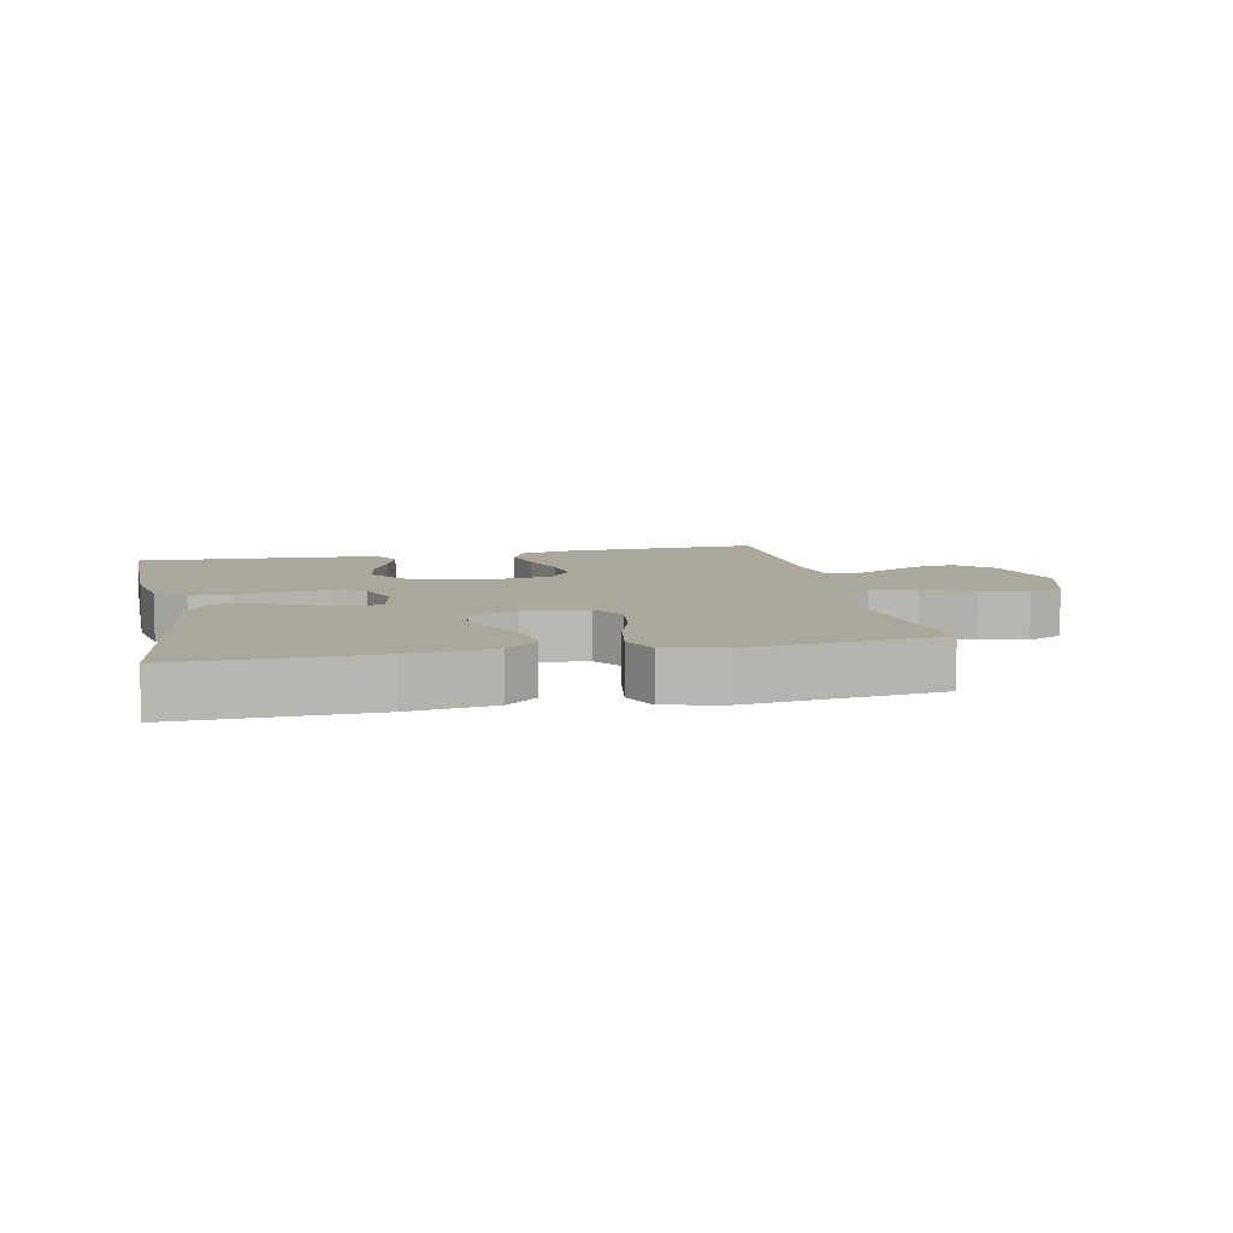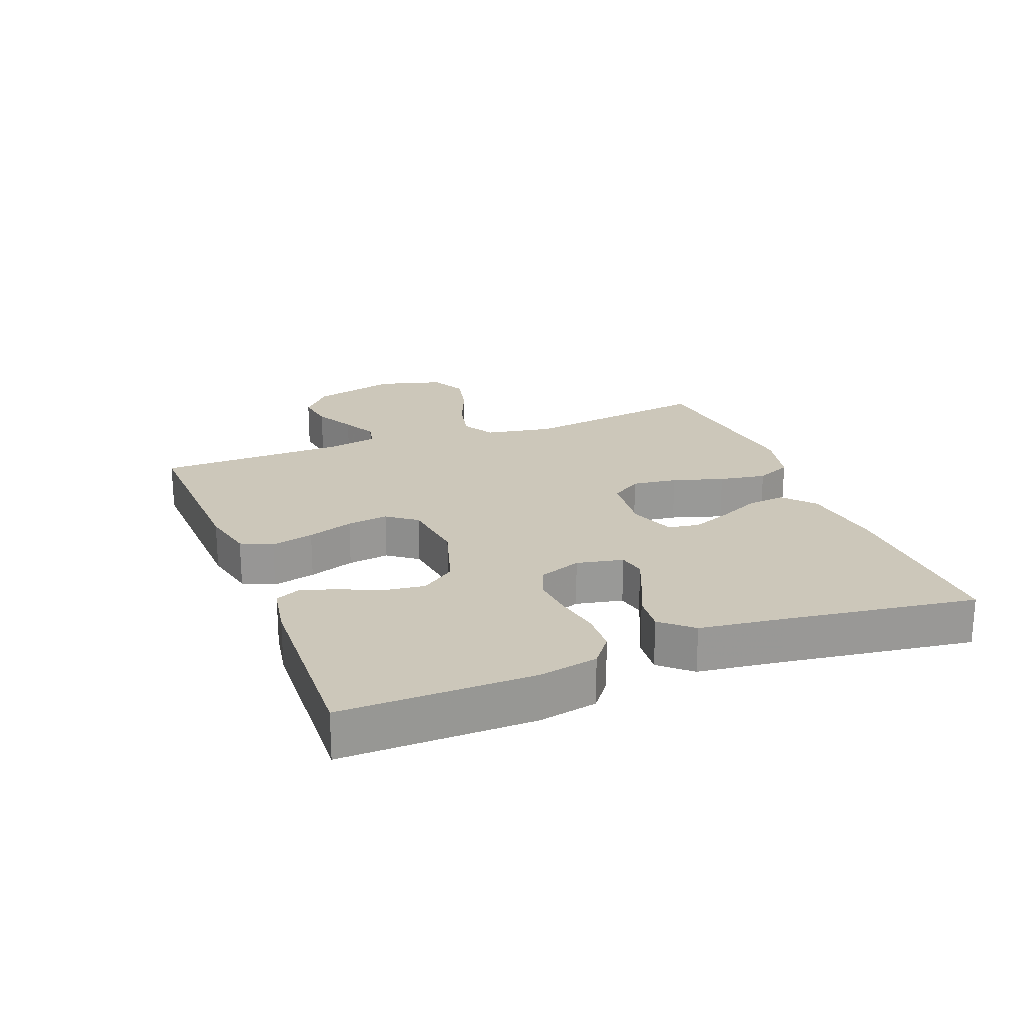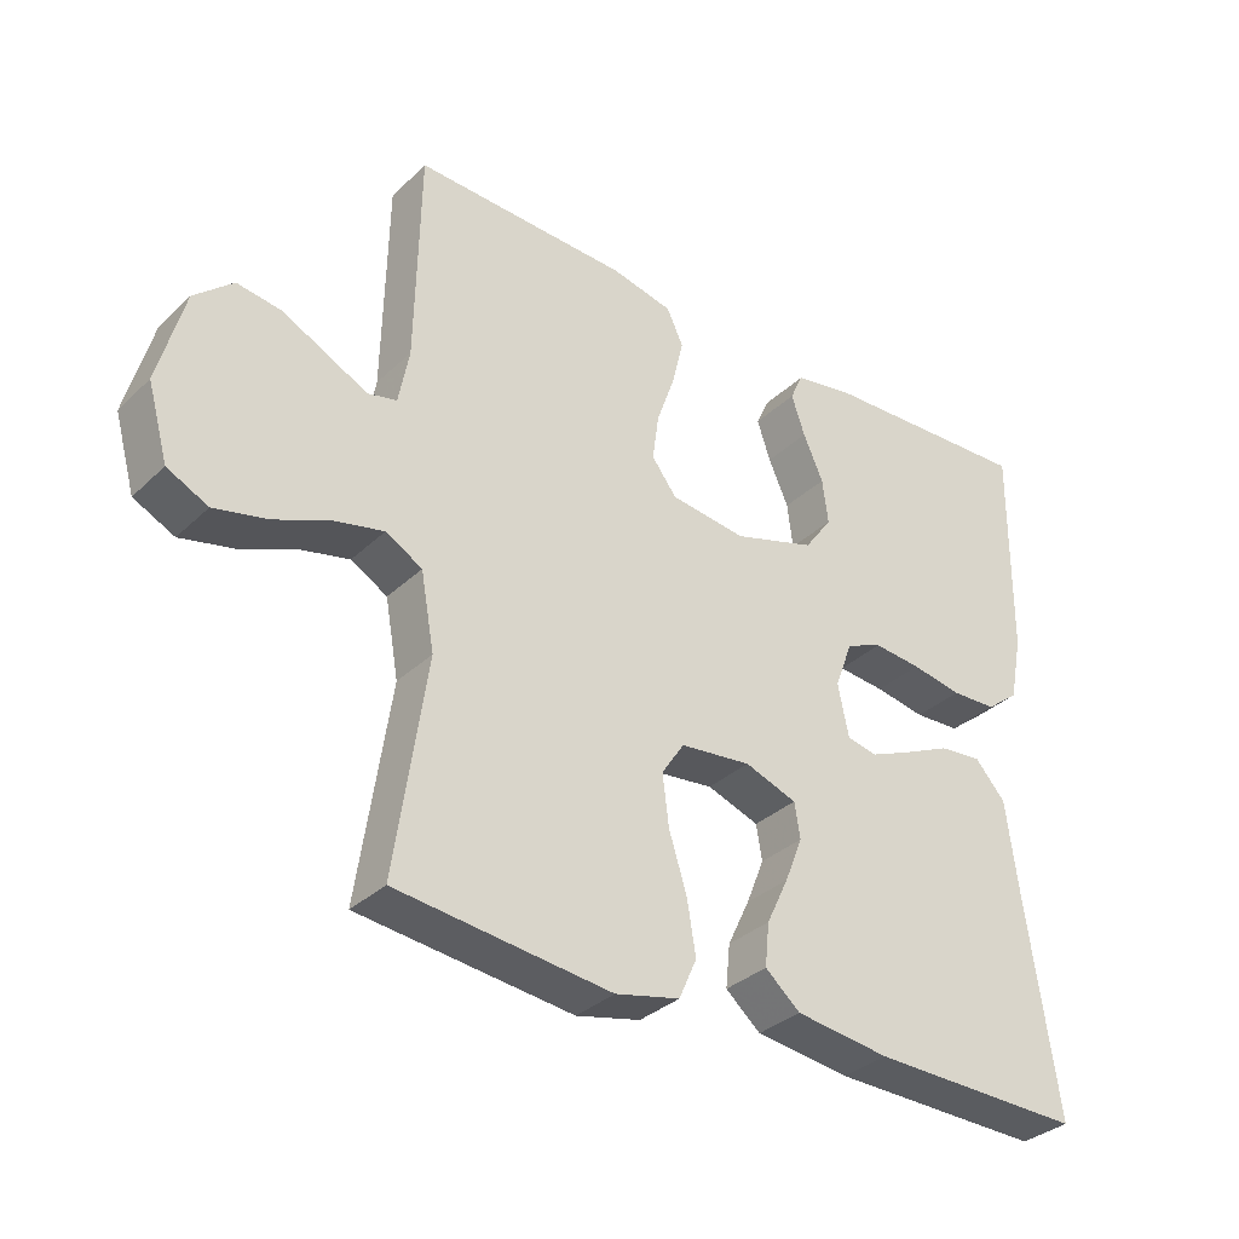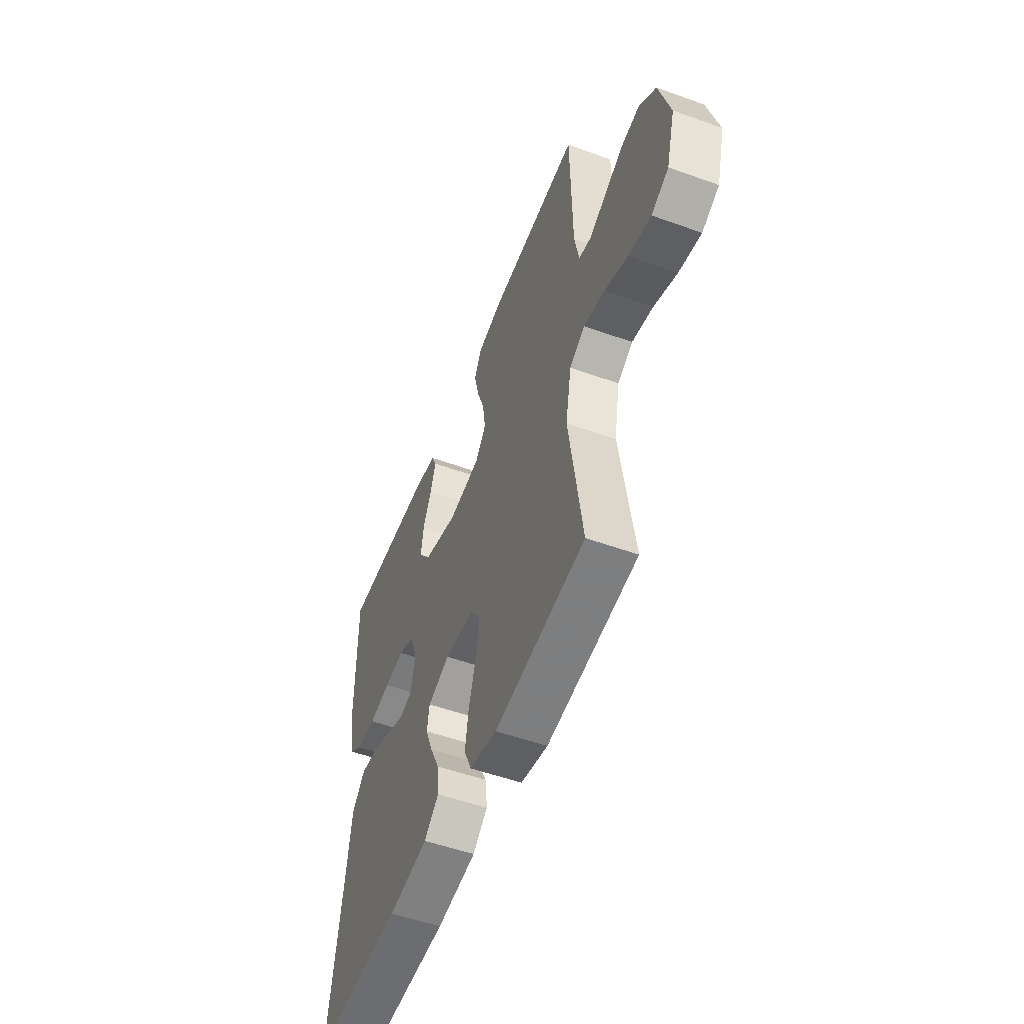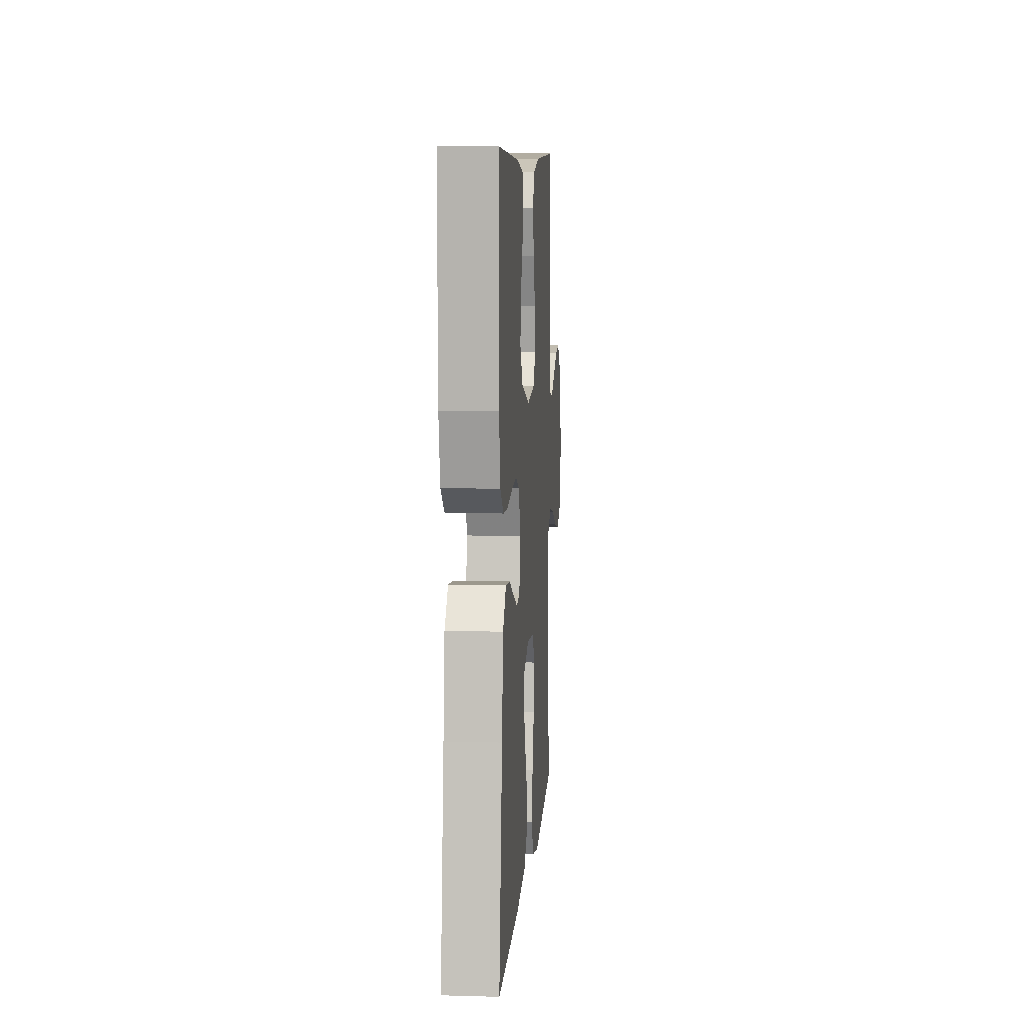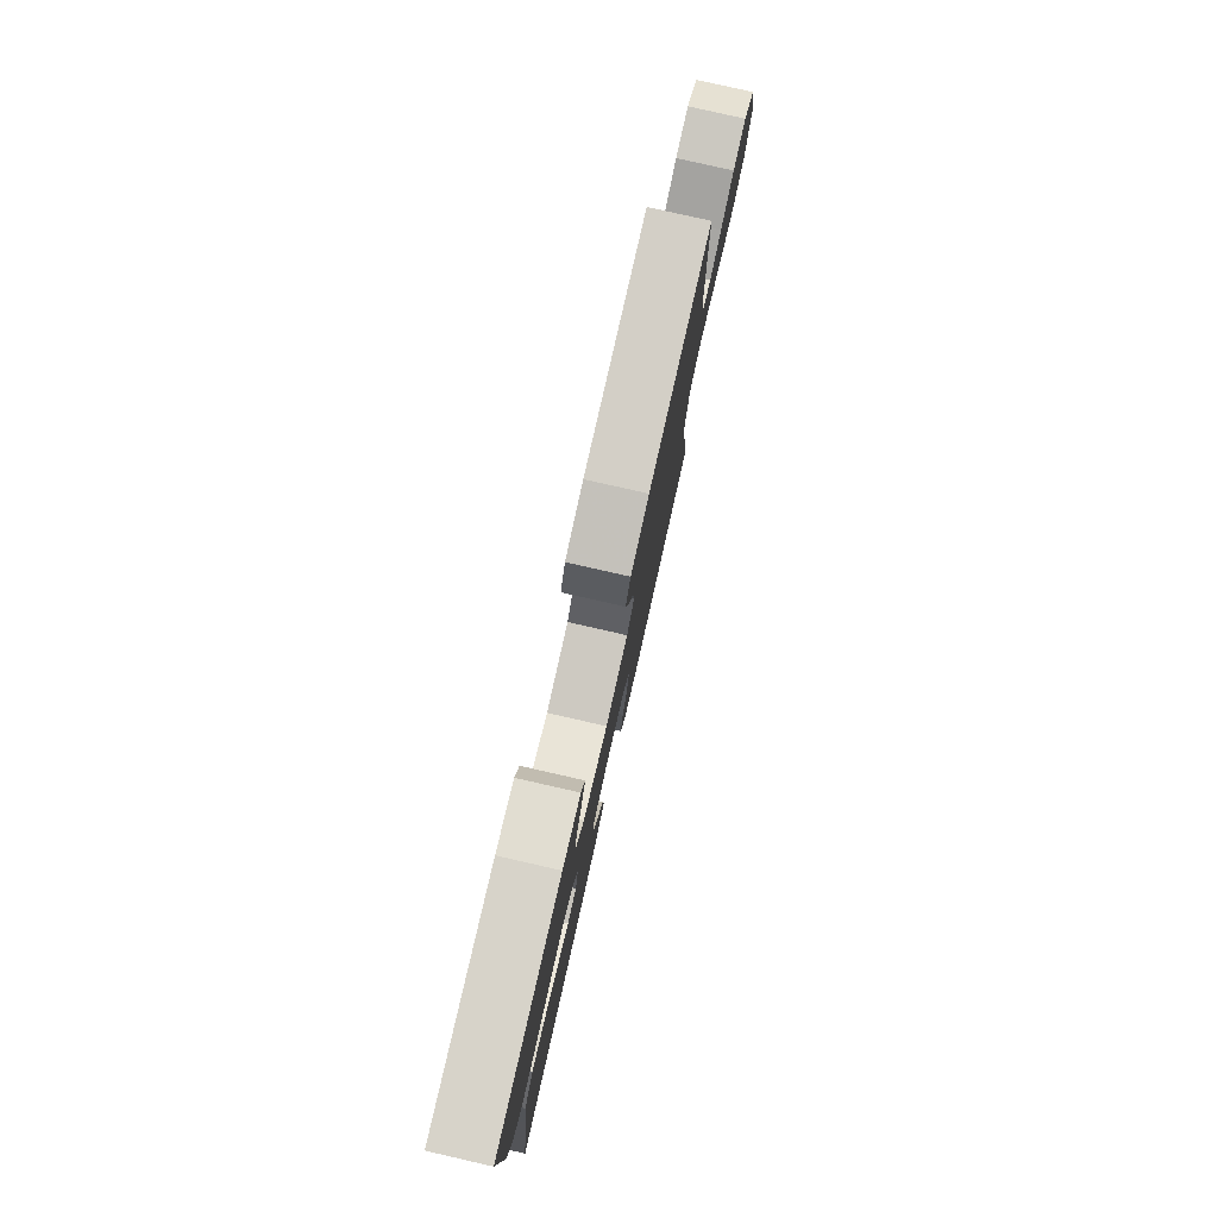
<metadata>
{"format":"obj","ext":"obj","renderer":"f3d","projection":"perspective","resolution":1024,"background":"white","views":[{"elev":8.4,"azim":168.2,"up":"+Y"},{"elev":21.5,"azim":68.7,"up":"+Y"},{"elev":-33.5,"azim":-38.3,"up":"+Z"},{"elev":-53.1,"azim":-111.1,"up":"+Z"},{"elev":8.6,"azim":94.3,"up":"+Z"},{"elev":79.2,"azim":102.8,"up":"+Z"}]}
</metadata>
<code>
v -0.5 0.07 0.5
v -0.2 0.07 0.49
v -0.114 0.07 0.471
v -0.091 0.07 0.422
v -0.107 0.07 0.355
v -0.132 0.07 0.283
v -0.141 0.07 0.218
v -0.106 0.07 0.172
v 0 0.07 0.159
v 0.115 0.07 0.195
v 0.154 0.07 0.249
v 0.146 0.07 0.312
v 0.118 0.07 0.375
v 0.099 0.07 0.431
v 0.117 0.07 0.471
v 0.2 0.07 0.486
v 0.5 0.07 0.5
v 0.497 0.07 0.2
v 0.479 0.07 0.108
v 0.433 0.07 0.072
v 0.369 0.07 0.069
v 0.298 0.07 0.082
v 0.231 0.07 0.088
v 0.18 0.07 0.067
v 0.155 0.07 0
v 0.17 0.07 -0.073
v 0.213 0.07 -0.082
v 0.272 0.07 -0.057
v 0.337 0.07 -0.027
v 0.397 0.07 -0.021
v 0.44 0.07 -0.069
v 0.457 0.07 -0.2
v 0.5 0.07 -0.5
v 0.2 0.07 -0.495
v 0.068 0.07 -0.478
v 0.019 0.07 -0.436
v 0.025 0.07 -0.376
v 0.056 0.07 -0.311
v 0.081 0.07 -0.248
v 0.073 0.07 -0.199
v 0 0.07 -0.173
v -0.099 0.07 -0.184
v -0.131 0.07 -0.232
v -0.122 0.07 -0.303
v -0.097 0.07 -0.383
v -0.085 0.07 -0.457
v -0.11 0.07 -0.513
v -0.2 0.07 -0.534
v -0.5 0.07 -0.5
v -0.456 0.07 -0.2
v -0.475 0.07 -0.094
v -0.526 0.07 -0.065
v -0.596 0.07 -0.081
v -0.673 0.07 -0.114
v -0.747 0.07 -0.131
v -0.804 0.07 -0.103
v -0.833 0.07 0
v -0.797 0.07 0.134
v -0.743 0.07 0.182
v -0.68 0.07 0.173
v -0.616 0.07 0.14
v -0.561 0.07 0.113
v -0.521 0.07 0.122
v -0.506 0.07 0.2
v -0.5 0 0.5
v -0.2 0 0.49
v -0.114 0 0.471
v -0.091 0 0.422
v -0.107 0 0.355
v -0.132 0 0.283
v -0.141 0 0.218
v -0.106 0 0.172
v 0 0 0.159
v 0.115 0 0.195
v 0.154 0 0.249
v 0.146 0 0.312
v 0.118 0 0.375
v 0.099 0 0.431
v 0.117 0 0.471
v 0.2 0 0.486
v 0.5 0 0.5
v 0.497 0 0.2
v 0.479 0 0.108
v 0.433 0 0.072
v 0.369 0 0.069
v 0.298 0 0.082
v 0.231 0 0.088
v 0.18 0 0.067
v 0.155 0 0
v 0.17 0 -0.073
v 0.213 0 -0.082
v 0.272 0 -0.057
v 0.337 0 -0.027
v 0.397 0 -0.021
v 0.44 0 -0.069
v 0.457 0 -0.2
v 0.5 0 -0.5
v 0.2 0 -0.495
v 0.068 0 -0.478
v 0.019 0 -0.436
v 0.025 0 -0.376
v 0.056 0 -0.311
v 0.081 0 -0.248
v 0.073 0 -0.199
v 0 0 -0.173
v -0.099 0 -0.184
v -0.131 0 -0.232
v -0.122 0 -0.303
v -0.097 0 -0.383
v -0.085 0 -0.457
v -0.11 0 -0.513
v -0.2 0 -0.534
v -0.5 0 -0.5
v -0.456 0 -0.2
v -0.475 0 -0.094
v -0.526 0 -0.065
v -0.596 0 -0.081
v -0.673 0 -0.114
v -0.747 0 -0.131
v -0.804 0 -0.103
v -0.833 0 0
v -0.797 0 0.134
v -0.743 0 0.182
v -0.68 0 0.173
v -0.616 0 0.14
v -0.561 0 0.113
v -0.521 0 0.122
v -0.506 0 0.2
f 58 59 60 61
f 58 61 62
f 57 58 62
f 56 57 62 63
f 53 54 55 56
f 52 53 56 63
f 47 48 49 50
f 47 50 51
f 44 45 46 47
f 43 44 47 51
f 42 43 51 52
f 35 36 37 38
f 35 38 39
f 32 33 34 35
f 32 35 39
f 31 32 39 40
f 28 29 30 31
f 27 28 31 40
f 19 20 21 22
f 19 22 23
f 18 19 23
f 17 18 23 24
f 12 13 14 15
f 12 15 16 17
f 3 4 5 6
f 3 6 7
f 64 1 2 3
f 64 3 7
f 63 64 7 8
f 41 42 52 63
f 41 63 8 9
f 26 27 40 41
f 25 26 41 9
f 24 25 9 10
f 11 12 17 24
f 10 11 24
f 125 124 123 122
f 126 125 122
f 126 122 121
f 127 126 121 120
f 120 119 118 117
f 127 120 117 116
f 114 113 112 111
f 115 114 111
f 111 110 109 108
f 115 111 108 107
f 116 115 107 106
f 102 101 100 99
f 103 102 99
f 99 98 97 96
f 103 99 96
f 104 103 96 95
f 95 94 93 92
f 104 95 92 91
f 86 85 84 83
f 87 86 83
f 87 83 82
f 88 87 82 81
f 79 78 77 76
f 81 80 79 76
f 70 69 68 67
f 71 70 67
f 67 66 65 128
f 71 67 128
f 72 71 128 127
f 127 116 106 105
f 73 72 127 105
f 105 104 91 90
f 73 105 90 89
f 74 73 89 88
f 88 81 76 75
f 88 75 74
f 1 65 66 2
f 2 66 67 3
f 3 67 68 4
f 4 68 69 5
f 5 69 70 6
f 6 70 71 7
f 7 71 72 8
f 8 72 73 9
f 9 73 74 10
f 10 74 75 11
f 11 75 76 12
f 12 76 77 13
f 13 77 78 14
f 14 78 79 15
f 15 79 80 16
f 16 80 81 17
f 17 81 82 18
f 18 82 83 19
f 19 83 84 20
f 20 84 85 21
f 21 85 86 22
f 22 86 87 23
f 23 87 88 24
f 24 88 89 25
f 25 89 90 26
f 26 90 91 27
f 27 91 92 28
f 28 92 93 29
f 29 93 94 30
f 30 94 95 31
f 31 95 96 32
f 32 96 97 33
f 33 97 98 34
f 34 98 99 35
f 35 99 100 36
f 36 100 101 37
f 37 101 102 38
f 38 102 103 39
f 39 103 104 40
f 40 104 105 41
f 41 105 106 42
f 42 106 107 43
f 43 107 108 44
f 44 108 109 45
f 45 109 110 46
f 46 110 111 47
f 47 111 112 48
f 48 112 113 49
f 49 113 114 50
f 50 114 115 51
f 51 115 116 52
f 52 116 117 53
f 53 117 118 54
f 54 118 119 55
f 55 119 120 56
f 56 120 121 57
f 57 121 122 58
f 58 122 123 59
f 59 123 124 60
f 60 124 125 61
f 61 125 126 62
f 62 126 127 63
f 63 127 128 64
f 64 128 65 1

</code>
